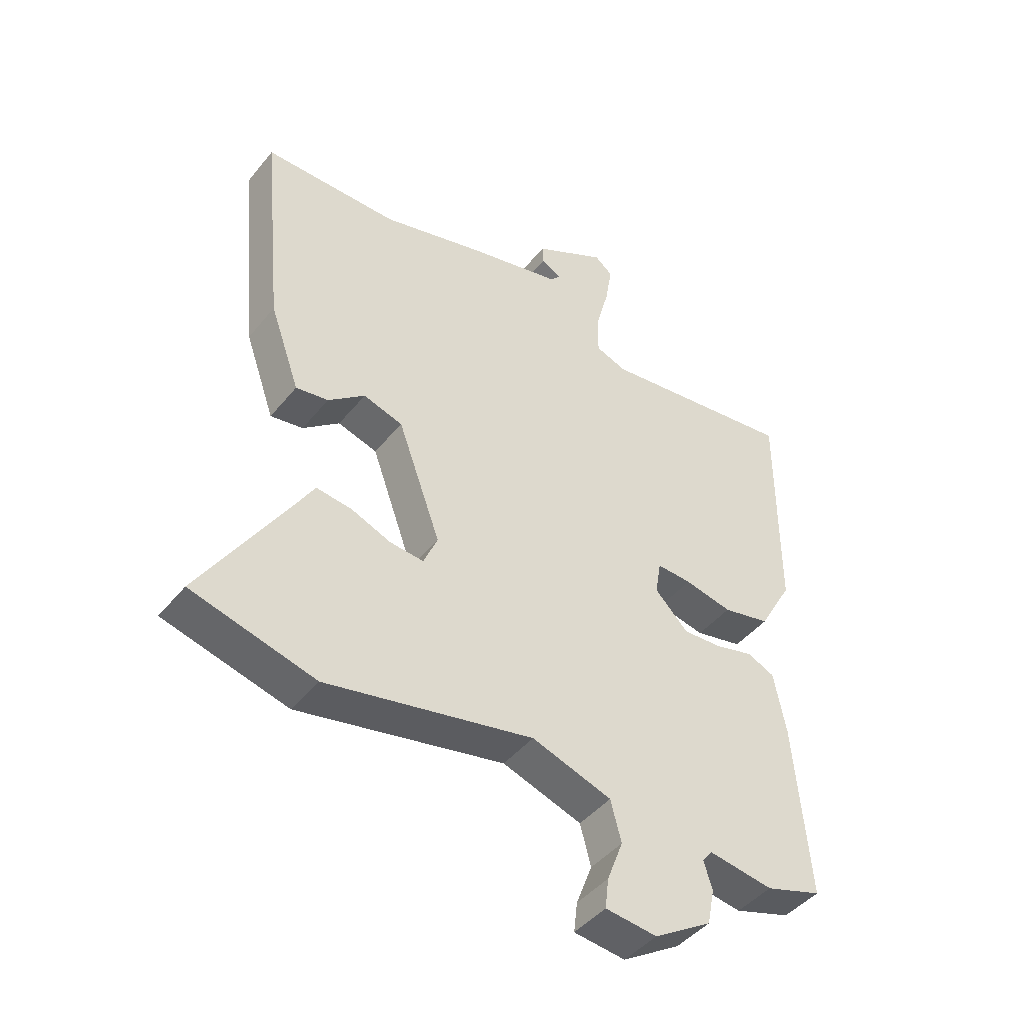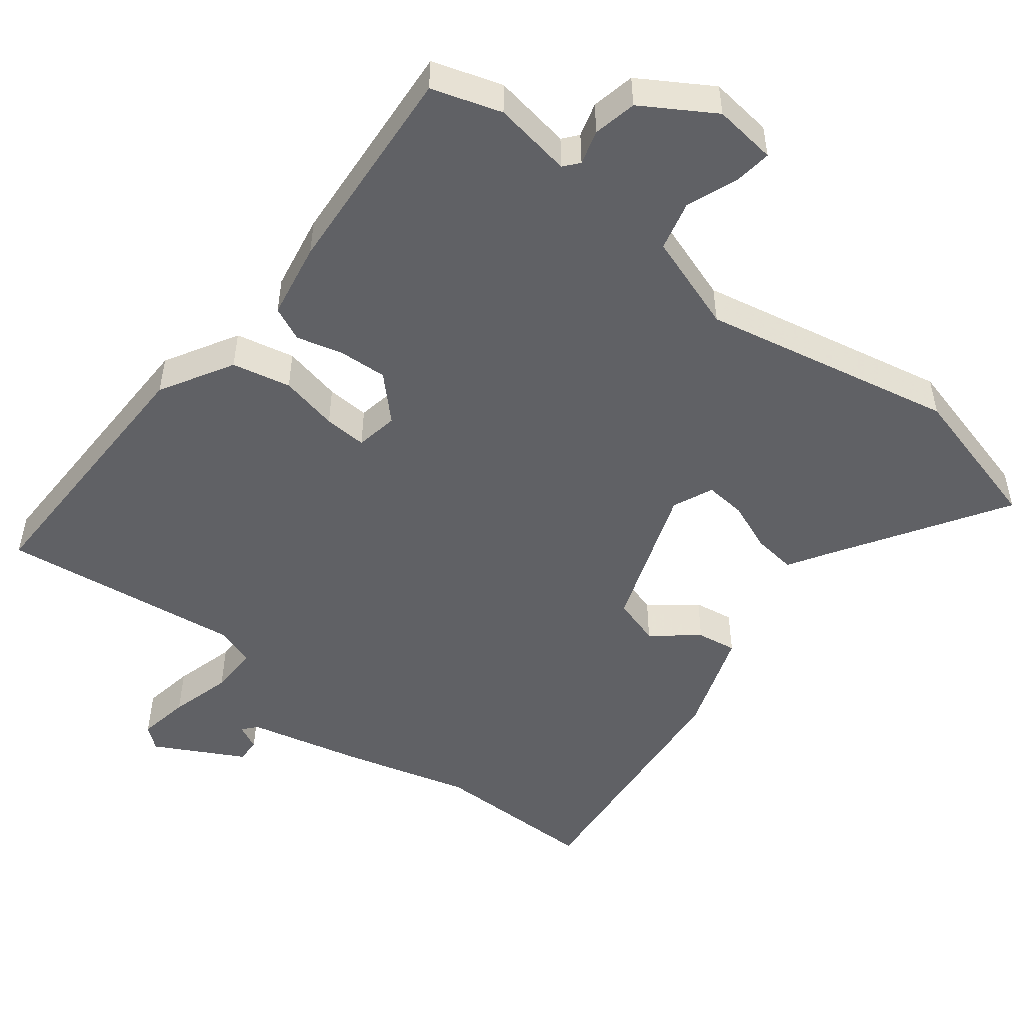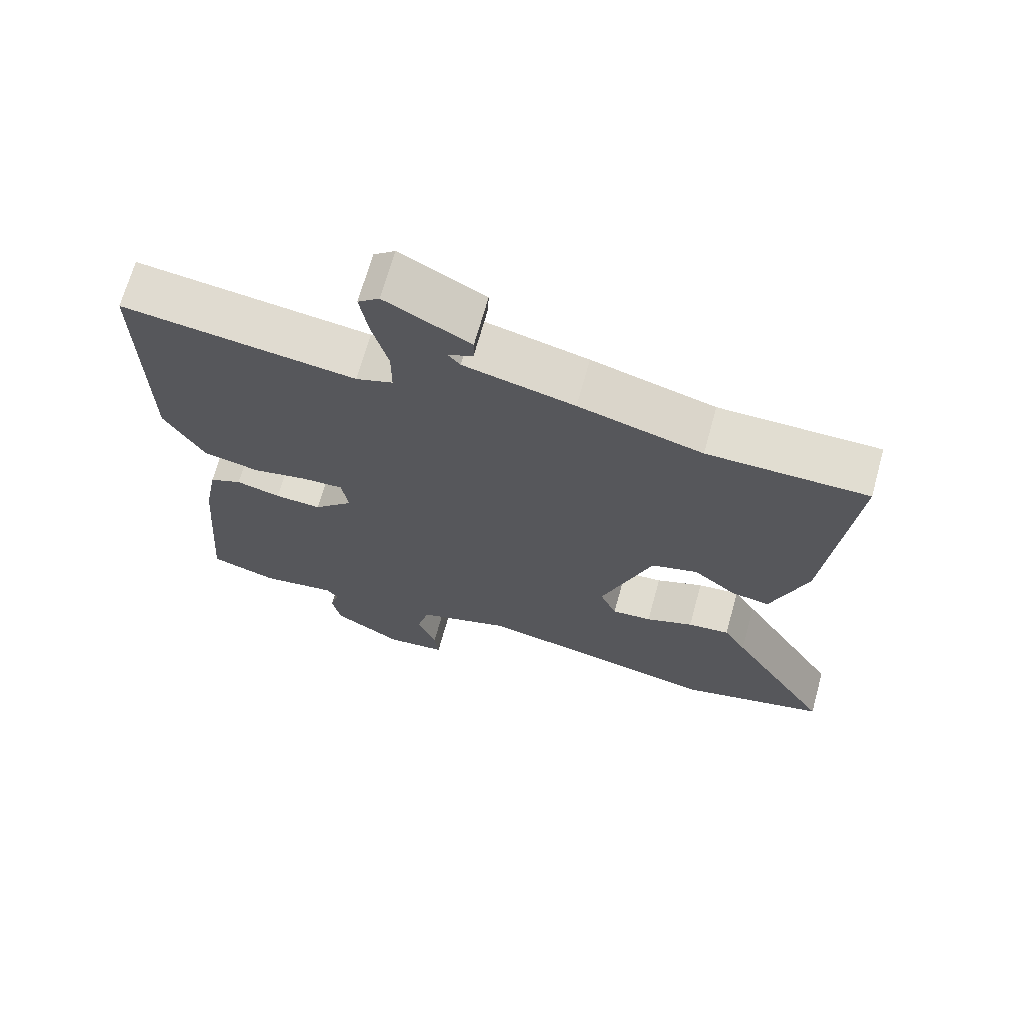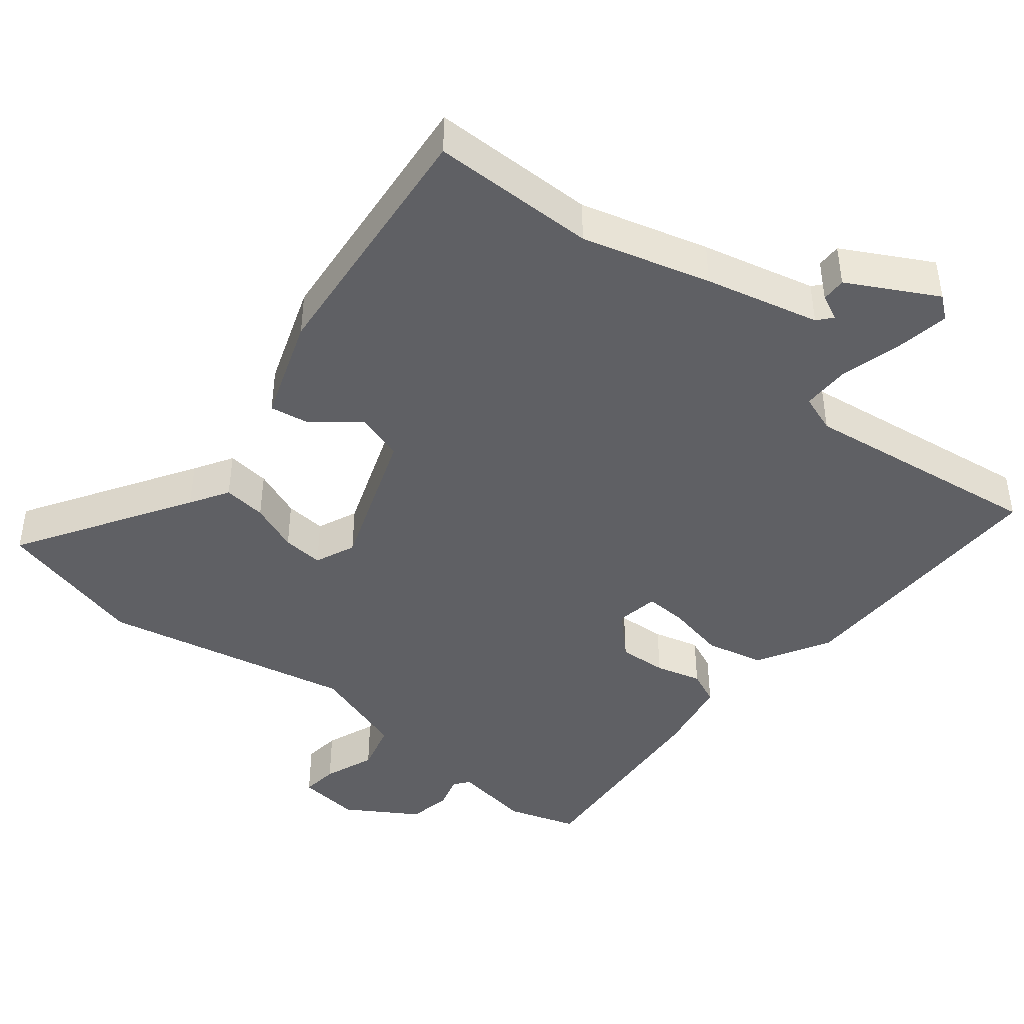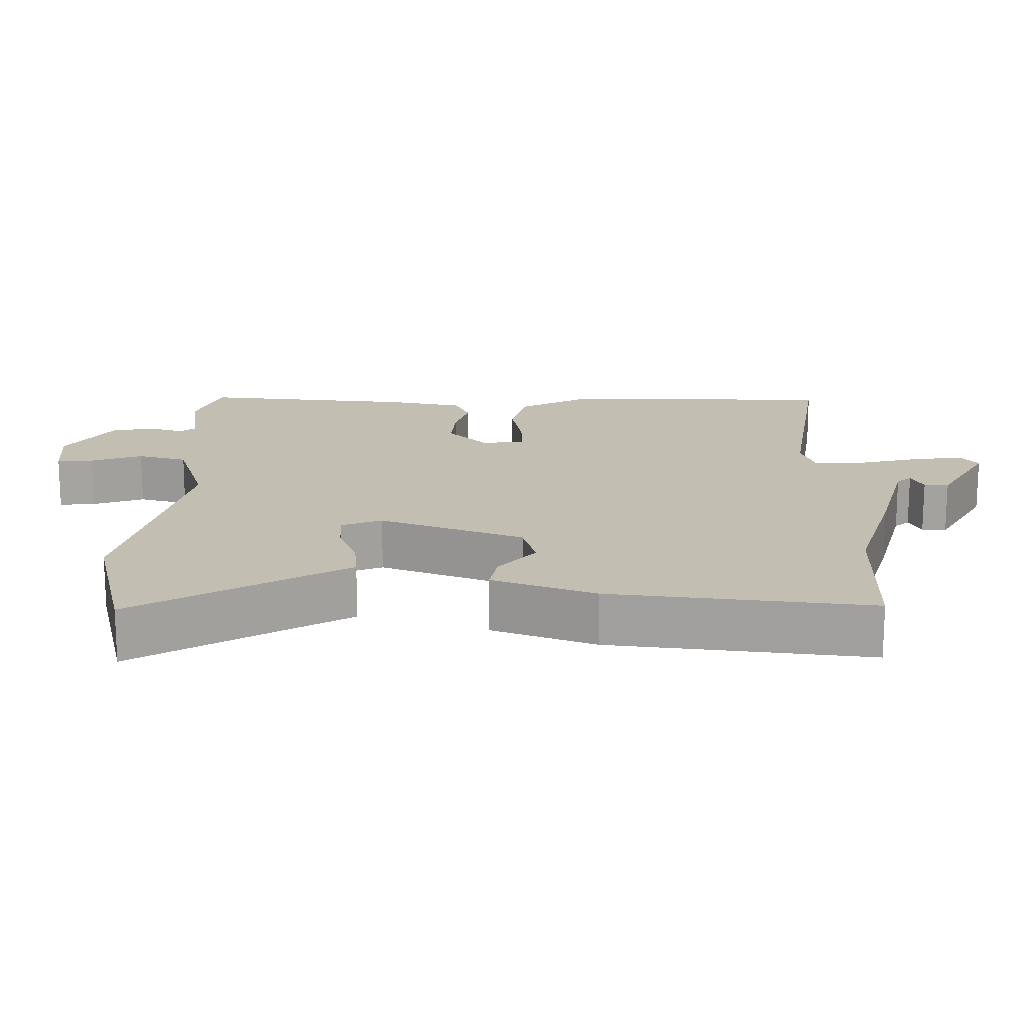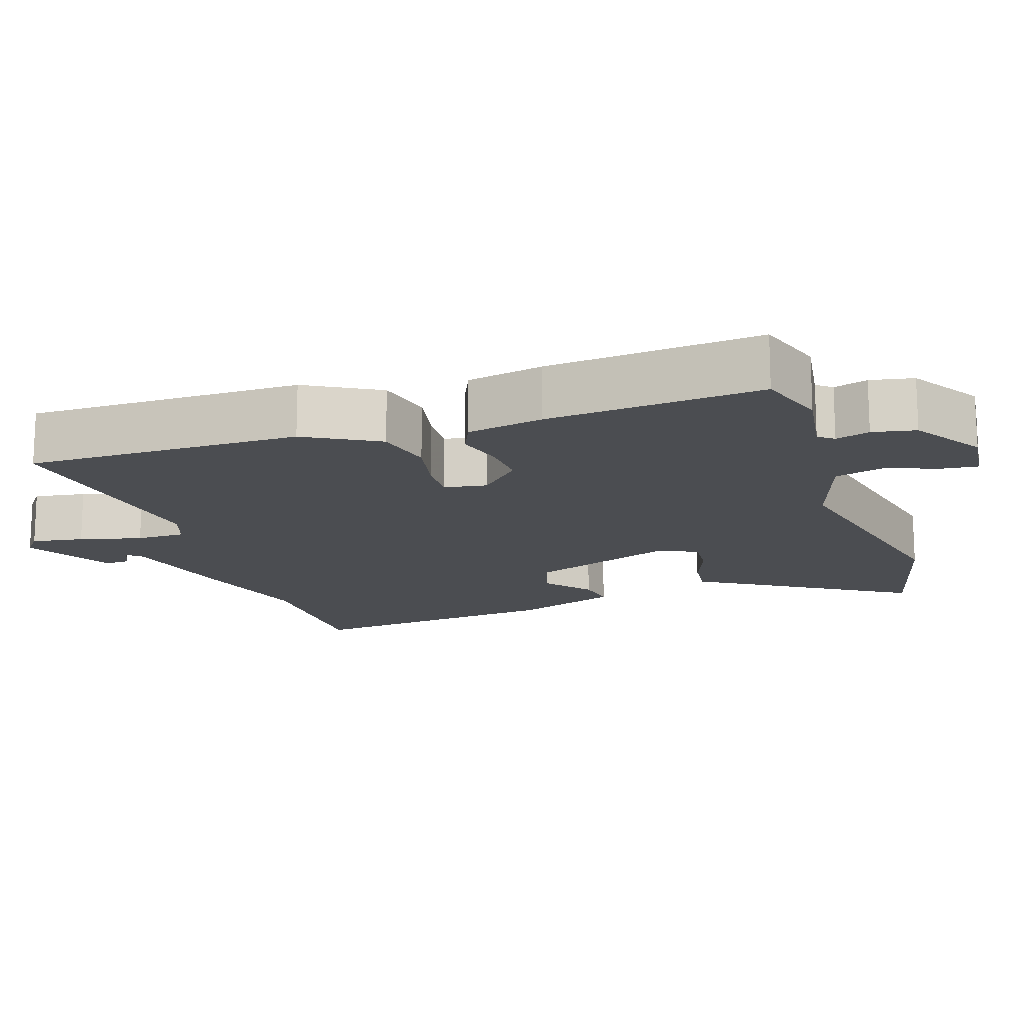
<metadata>
{"format":"obj","ext":"obj","renderer":"f3d","projection":"perspective","resolution":1024,"background":"white","views":[{"elev":-44.8,"azim":-36.3,"up":"+Z"},{"elev":-50.0,"azim":141.8,"up":"+Y"},{"elev":68.7,"azim":-164.5,"up":"+Z"},{"elev":-43.5,"azim":-38.8,"up":"+Y"},{"elev":17.1,"azim":-88.3,"up":"+Y"},{"elev":-15.7,"azim":108.7,"up":"+Y"}]}
</metadata>
<code>
v -0.556 0.07 0.5
v -0.327 0.07 0.501
v -0.15 0.07 0.55
v 0.008 0.07 0.588
v 0.025 0.07 0.608
v -0.01 0.07 0.625
v -0.011 0.07 0.659
v 0.111 0.07 0.725
v 0.142 0.07 0.7
v 0.13 0.07 0.628
v 0.107 0.07 0.542
v 0.107 0.07 0.474
v 0.16 0.07 0.455
v 0.496 0.07 0.499
v 0.493 0.07 0.119
v 0.436 0.07 0.018
v 0.355 0.07 0
v 0.274 0.07 0.017
v 0.215 0.07 0.02
v 0.205 0.07 -0.039
v 0.262 0.07 -0.096
v 0.329 0.07 -0.092
v 0.393 0.07 -0.075
v 0.44 0.07 -0.096
v 0.46 0.07 -0.202
v 0.484 0.07 -0.499
v 0.388 0.07 -0.53
v 0.279 0.07 -0.513
v 0.262 0.07 -0.534
v 0.276 0.07 -0.581
v 0.264 0.07 -0.641
v 0.166 0.07 -0.702
v 0.079 0.07 -0.692
v 0.085 0.07 -0.641
v 0.112 0.07 -0.57
v 0.094 0.07 -0.501
v -0.041 0.07 -0.456
v -0.391 0.07 -0.529
v -0.6 0.07 -0.474
v -0.453 0.07 -0.238
v -0.421 0.07 -0.185
v -0.361 0.07 -0.192
v -0.293 0.07 -0.219
v -0.236 0.07 -0.224
v -0.212 0.07 -0.168
v -0.285 0.07 0.033
v -0.352 0.07 0.053
v -0.414 0.07 0.003
v -0.469 0.07 -0.006
v -0.52 0.07 0.138
v -0.556 0 0.5
v -0.327 0 0.501
v -0.15 0 0.55
v 0.008 0 0.588
v 0.025 0 0.608
v -0.01 0 0.625
v -0.011 0 0.659
v 0.111 0 0.725
v 0.142 0 0.7
v 0.13 0 0.628
v 0.107 0 0.542
v 0.107 0 0.474
v 0.16 0 0.455
v 0.496 0 0.499
v 0.493 0 0.119
v 0.436 0 0.018
v 0.355 0 0
v 0.274 0 0.017
v 0.215 0 0.02
v 0.205 0 -0.039
v 0.262 0 -0.096
v 0.329 0 -0.092
v 0.393 0 -0.075
v 0.44 0 -0.096
v 0.46 0 -0.202
v 0.484 0 -0.499
v 0.388 0 -0.53
v 0.279 0 -0.513
v 0.262 0 -0.534
v 0.276 0 -0.581
v 0.264 0 -0.641
v 0.166 0 -0.702
v 0.079 0 -0.692
v 0.085 0 -0.641
v 0.112 0 -0.57
v 0.094 0 -0.501
v -0.041 0 -0.456
v -0.391 0 -0.529
v -0.6 0 -0.474
v -0.453 0 -0.238
v -0.421 0 -0.185
v -0.361 0 -0.192
v -0.293 0 -0.219
v -0.236 0 -0.224
v -0.212 0 -0.168
v -0.285 0 0.033
v -0.352 0 0.053
v -0.414 0 0.003
v -0.469 0 -0.006
v -0.52 0 0.138
f 50 1 2
f 49 50 2
f 48 49 2
f 47 48 2
f 2 3 4
f 47 2 4
f 46 47 4
f 45 46 4 5
f 40 41 42 43
f 40 43 44
f 39 40 44
f 38 39 44
f 37 38 44
f 36 37 44 45
f 33 34 35
f 32 33 35
f 31 32 35
f 30 31 35
f 29 30 35
f 28 29 35 36
f 26 27 28
f 25 26 28
f 24 25 28
f 23 24 28
f 22 23 28
f 28 36 45
f 22 28 45
f 21 22 45
f 16 17 18
f 15 16 18
f 14 15 18
f 13 14 18
f 12 13 18 19
f 9 10 11
f 8 9 11
f 7 8 11
f 5 6 7
f 5 7 11
f 45 5 11 12
f 20 21 45
f 12 19 20 45
f 52 51 100
f 52 100 99
f 52 99 98
f 52 98 97
f 54 53 52
f 54 52 97
f 54 97 96
f 55 54 96 95
f 93 92 91 90
f 94 93 90
f 94 90 89
f 94 89 88
f 94 88 87
f 95 94 87 86
f 85 84 83
f 85 83 82
f 85 82 81
f 85 81 80
f 85 80 79
f 86 85 79 78
f 78 77 76
f 78 76 75
f 78 75 74
f 78 74 73
f 78 73 72
f 95 86 78
f 95 78 72
f 95 72 71
f 68 67 66
f 68 66 65
f 68 65 64
f 68 64 63
f 69 68 63 62
f 61 60 59
f 61 59 58
f 61 58 57
f 57 56 55
f 61 57 55
f 62 61 55 95
f 95 71 70
f 95 70 69 62
f 1 51 52 2
f 2 52 53 3
f 3 53 54 4
f 4 54 55 5
f 5 55 56 6
f 6 56 57 7
f 7 57 58 8
f 8 58 59 9
f 9 59 60 10
f 10 60 61 11
f 11 61 62 12
f 12 62 63 13
f 13 63 64 14
f 14 64 65 15
f 15 65 66 16
f 16 66 67 17
f 17 67 68 18
f 18 68 69 19
f 19 69 70 20
f 20 70 71 21
f 21 71 72 22
f 22 72 73 23
f 23 73 74 24
f 24 74 75 25
f 25 75 76 26
f 26 76 77 27
f 27 77 78 28
f 28 78 79 29
f 29 79 80 30
f 30 80 81 31
f 31 81 82 32
f 32 82 83 33
f 33 83 84 34
f 34 84 85 35
f 35 85 86 36
f 36 86 87 37
f 37 87 88 38
f 38 88 89 39
f 39 89 90 40
f 40 90 91 41
f 41 91 92 42
f 42 92 93 43
f 43 93 94 44
f 44 94 95 45
f 45 95 96 46
f 46 96 97 47
f 47 97 98 48
f 48 98 99 49
f 49 99 100 50
f 50 100 51 1

</code>
